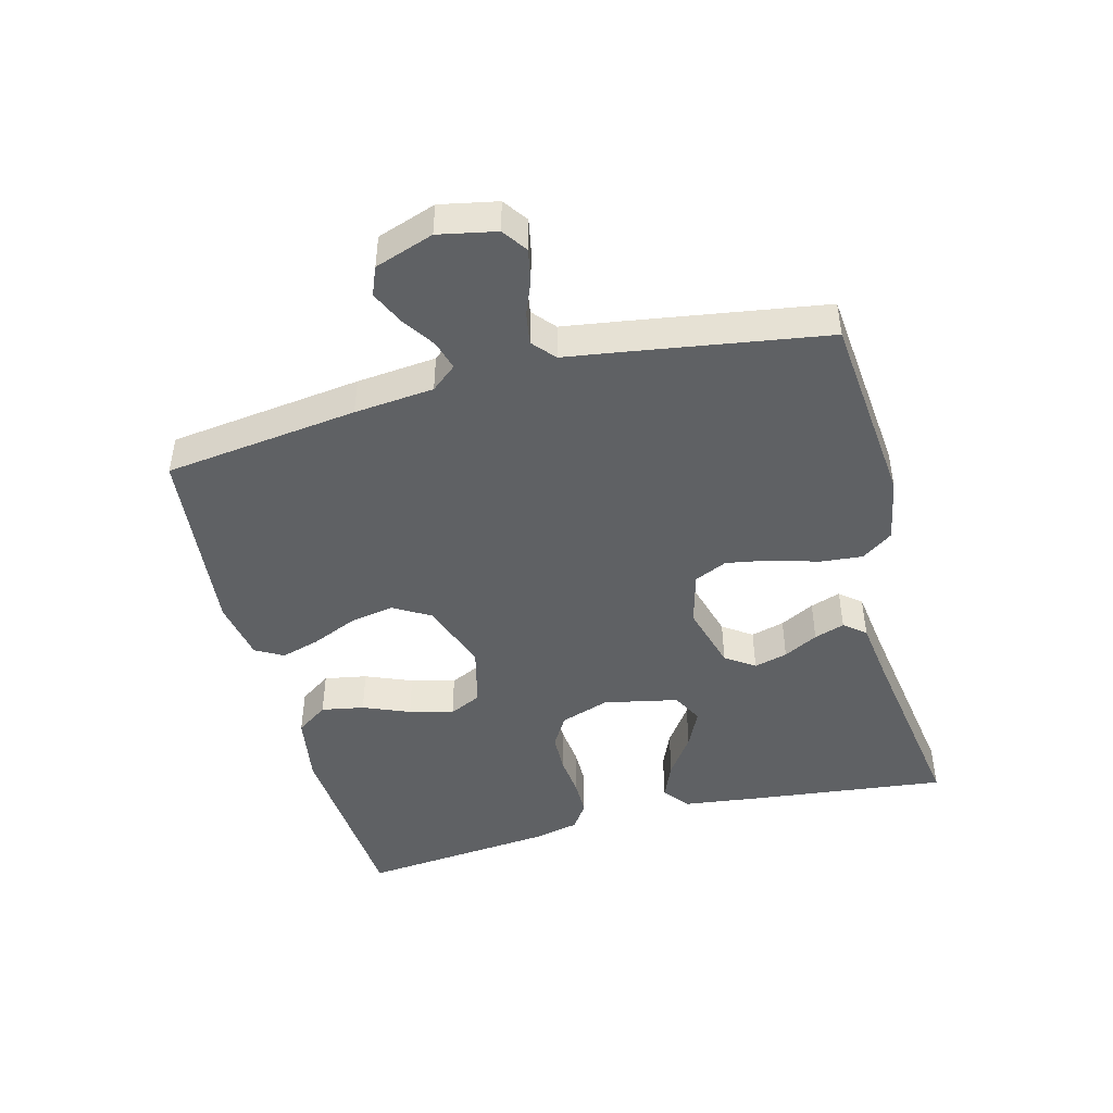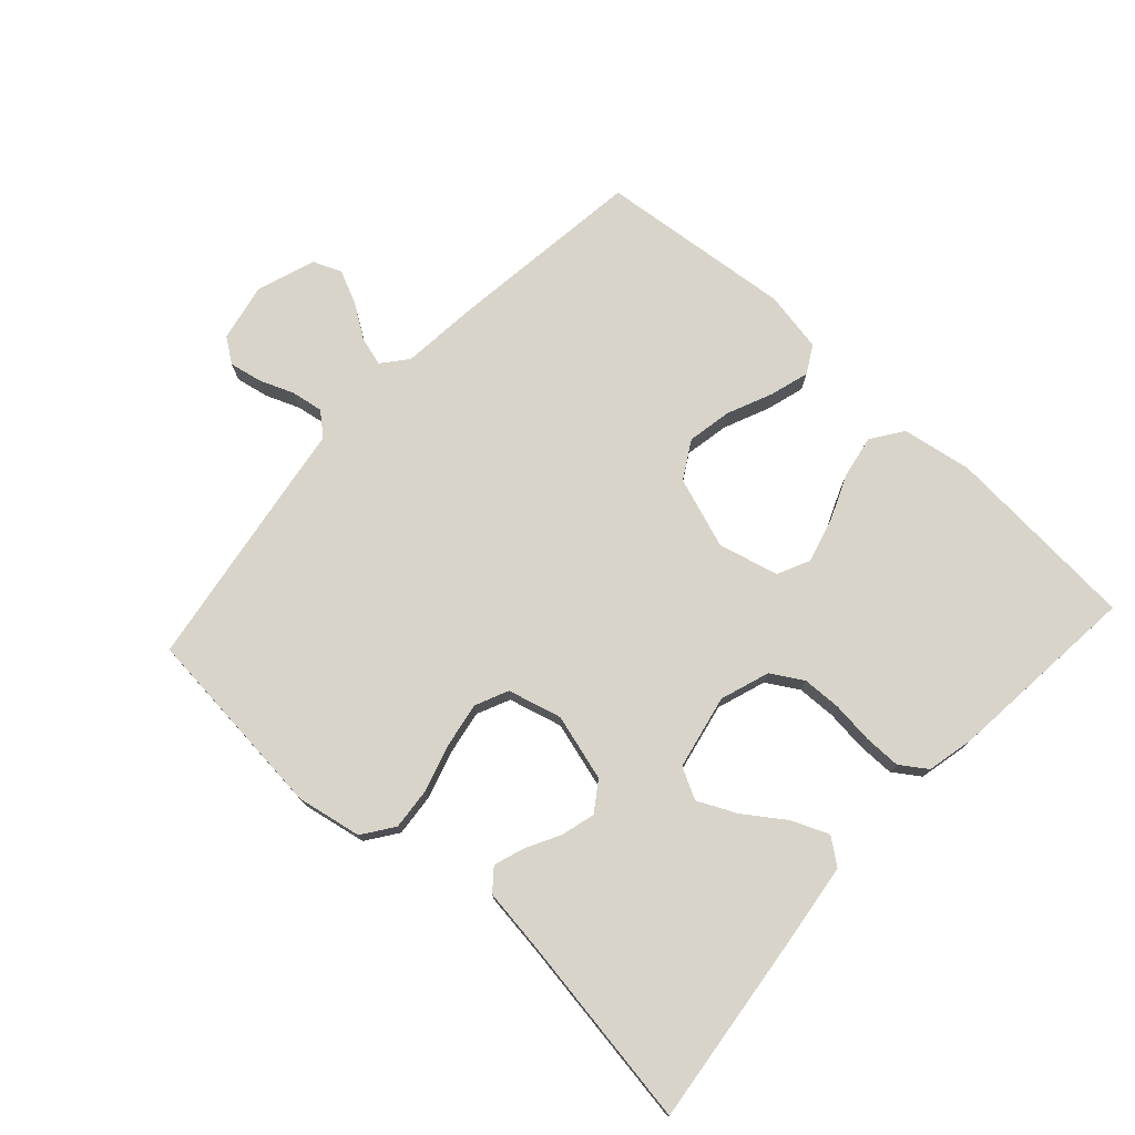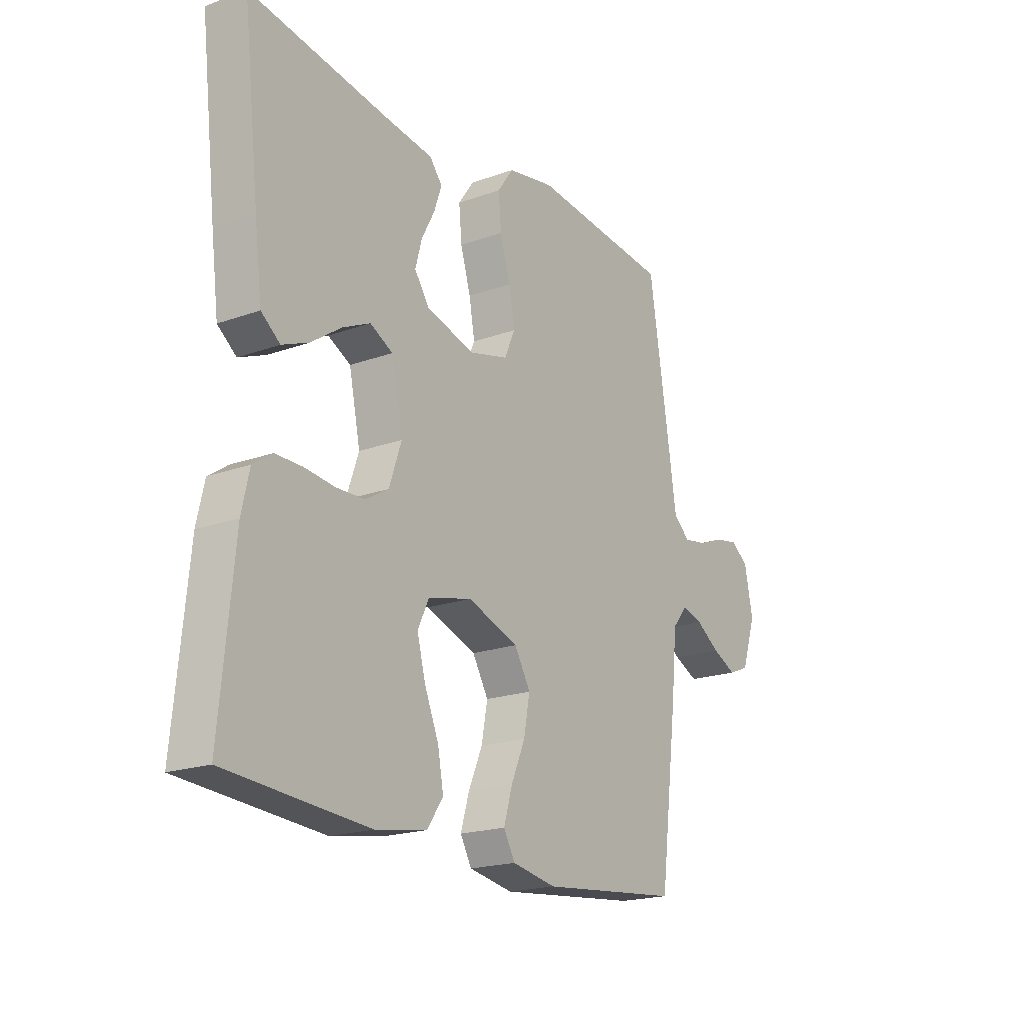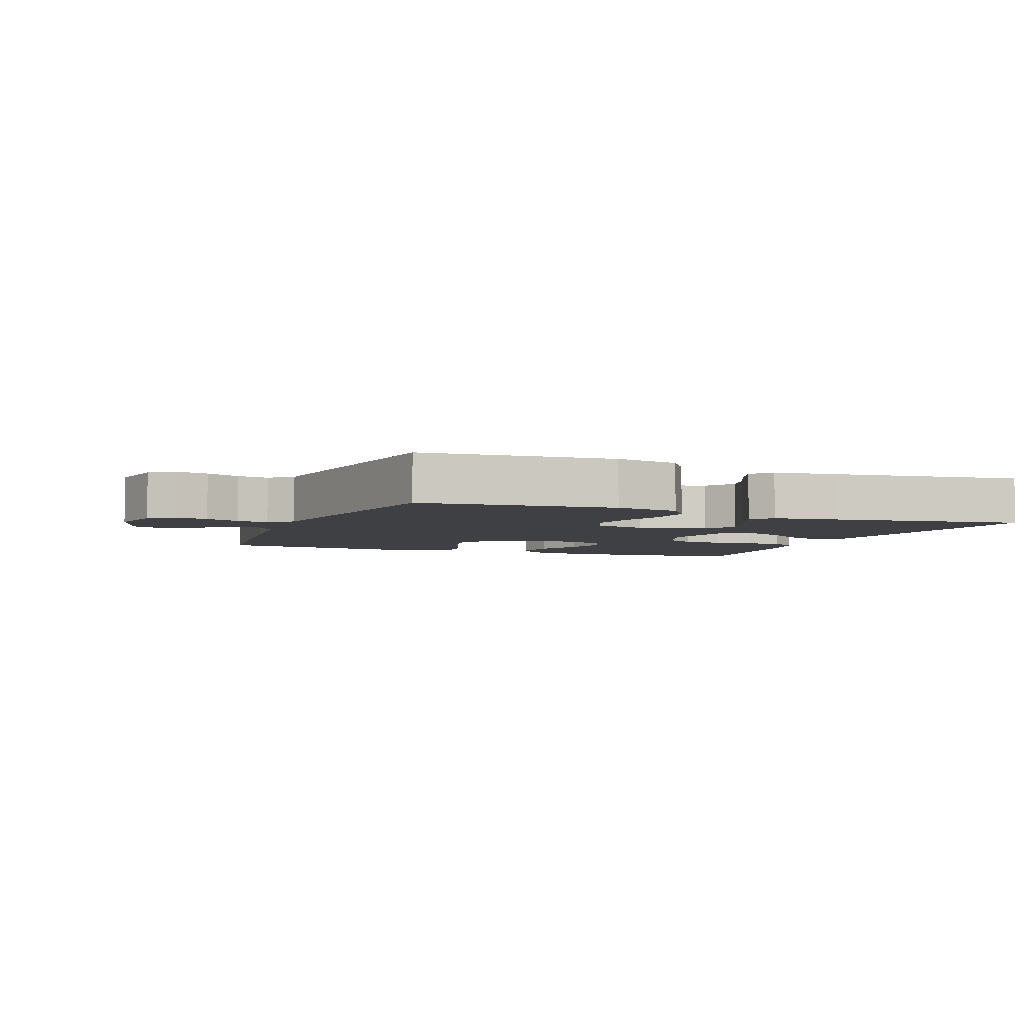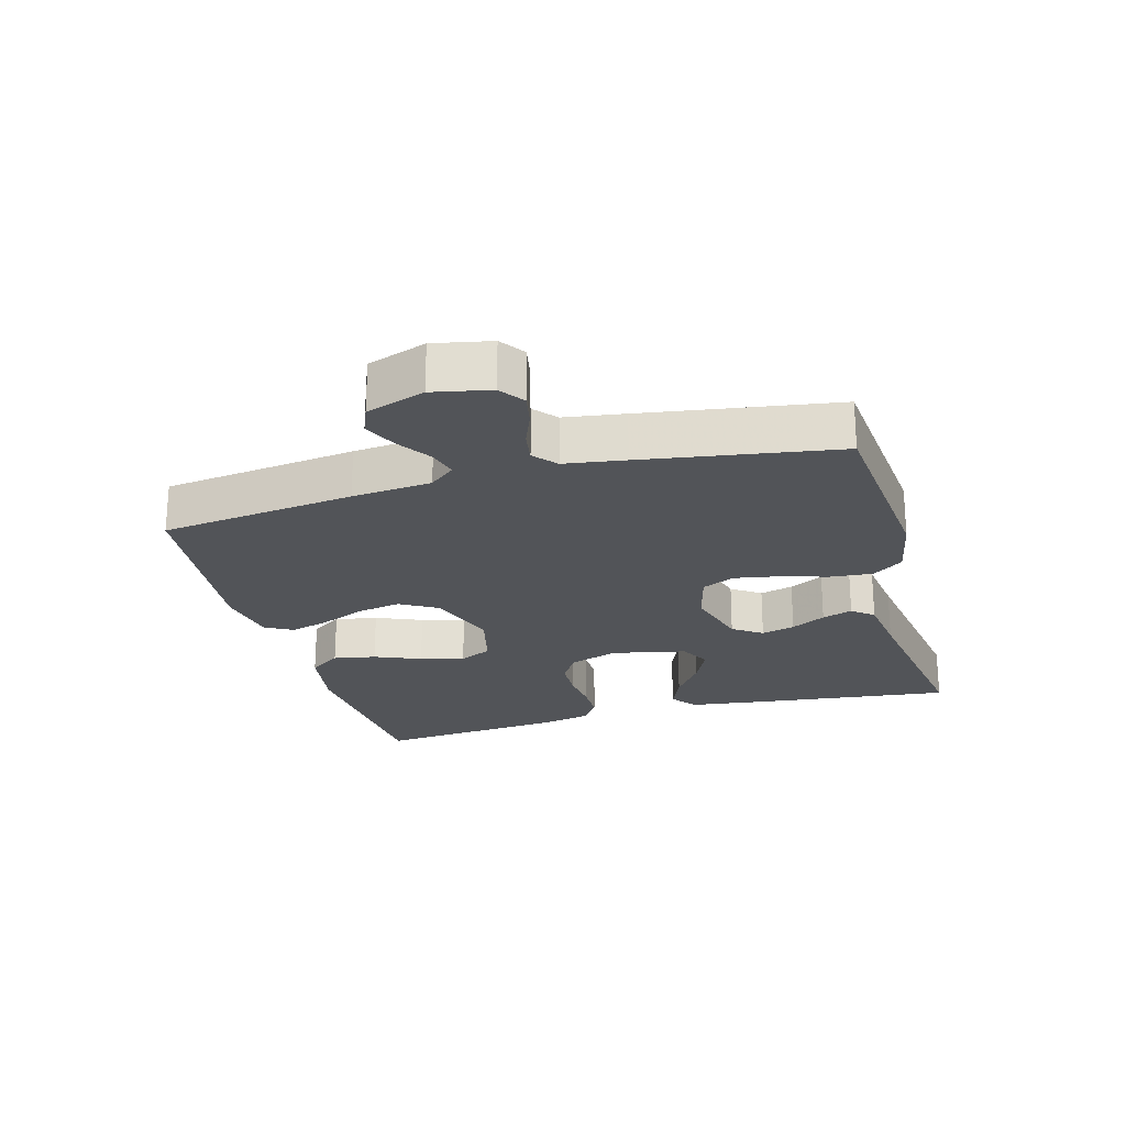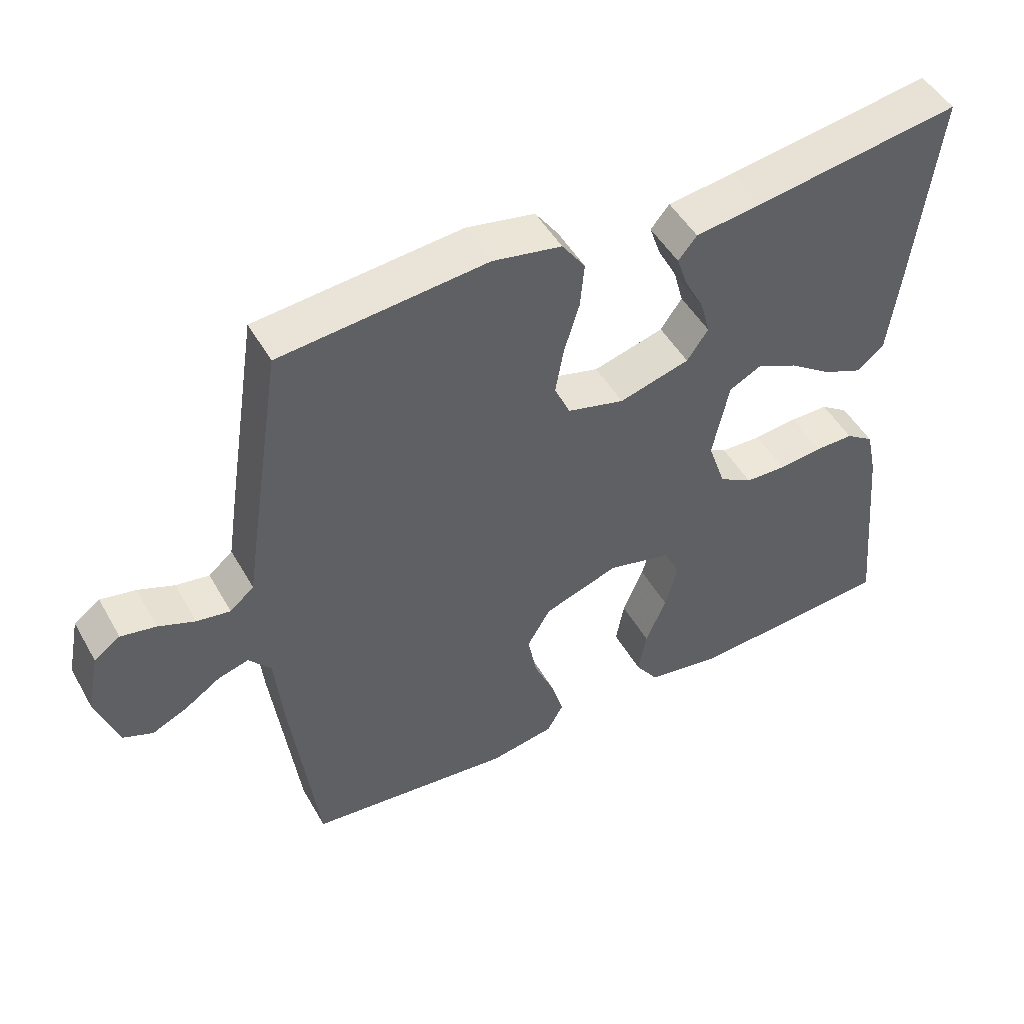
<metadata>
{"format":"obj","ext":"obj","renderer":"f3d","projection":"perspective","resolution":1024,"background":"white","views":[{"elev":-45.9,"azim":-75.3,"up":"+Y"},{"elev":75.5,"azim":42.4,"up":"+Y"},{"elev":-19.6,"azim":123.9,"up":"+Z"},{"elev":-4.6,"azim":-21.7,"up":"+Y"},{"elev":-23.1,"azim":-74.5,"up":"+Y"},{"elev":48.8,"azim":-28.6,"up":"+Z"}]}
</metadata>
<code>
v 0.5 0.07 -0.5
v 0.2 0.07 -0.522
v 0.091 0.07 -0.504
v 0.057 0.07 -0.455
v 0.069 0.07 -0.389
v 0.099 0.07 -0.317
v 0.117 0.07 -0.249
v 0.093 0.07 -0.199
v 0 0.07 -0.176
v -0.109 0.07 -0.214
v -0.143 0.07 -0.272
v -0.13 0.07 -0.341
v -0.1 0.07 -0.41
v -0.082 0.07 -0.471
v -0.106 0.07 -0.514
v -0.2 0.07 -0.531
v -0.5 0.07 -0.5
v -0.538 0.07 -0.2
v -0.55 0.07 -0.077
v -0.582 0.07 -0.038
v -0.627 0.07 -0.051
v -0.678 0.07 -0.085
v -0.73 0.07 -0.109
v -0.774 0.07 -0.091
v -0.805 0.07 0
v -0.787 0.07 0.089
v -0.749 0.07 0.116
v -0.698 0.07 0.106
v -0.645 0.07 0.085
v -0.596 0.07 0.077
v -0.561 0.07 0.107
v -0.547 0.07 0.2
v -0.5 0.07 0.5
v -0.2 0.07 0.529
v -0.1 0.07 0.51
v -0.066 0.07 0.462
v -0.072 0.07 0.396
v -0.094 0.07 0.323
v -0.106 0.07 0.255
v -0.083 0.07 0.204
v 0 0.07 0.182
v 0.103 0.07 0.211
v 0.134 0.07 0.256
v 0.12 0.07 0.308
v 0.092 0.07 0.361
v 0.076 0.07 0.408
v 0.103 0.07 0.441
v 0.2 0.07 0.454
v 0.5 0.07 0.5
v 0.465 0.07 0.2
v 0.449 0.07 0.075
v 0.409 0.07 0.044
v 0.352 0.07 0.068
v 0.289 0.07 0.112
v 0.23 0.07 0.14
v 0.182 0.07 0.115
v 0.158 0.07 0
v 0.184 0.07 -0.076
v 0.233 0.07 -0.105
v 0.293 0.07 -0.107
v 0.357 0.07 -0.1
v 0.414 0.07 -0.1
v 0.455 0.07 -0.128
v 0.471 0.07 -0.2
v 0.5 0 -0.5
v 0.2 0 -0.522
v 0.091 0 -0.504
v 0.057 0 -0.455
v 0.069 0 -0.389
v 0.099 0 -0.317
v 0.117 0 -0.249
v 0.093 0 -0.199
v 0 0 -0.176
v -0.109 0 -0.214
v -0.143 0 -0.272
v -0.13 0 -0.341
v -0.1 0 -0.41
v -0.082 0 -0.471
v -0.106 0 -0.514
v -0.2 0 -0.531
v -0.5 0 -0.5
v -0.538 0 -0.2
v -0.55 0 -0.077
v -0.582 0 -0.038
v -0.627 0 -0.051
v -0.678 0 -0.085
v -0.73 0 -0.109
v -0.774 0 -0.091
v -0.805 0 0
v -0.787 0 0.089
v -0.749 0 0.116
v -0.698 0 0.106
v -0.645 0 0.085
v -0.596 0 0.077
v -0.561 0 0.107
v -0.547 0 0.2
v -0.5 0 0.5
v -0.2 0 0.529
v -0.1 0 0.51
v -0.066 0 0.462
v -0.072 0 0.396
v -0.094 0 0.323
v -0.106 0 0.255
v -0.083 0 0.204
v 0 0 0.182
v 0.103 0 0.211
v 0.134 0 0.256
v 0.12 0 0.308
v 0.092 0 0.361
v 0.076 0 0.408
v 0.103 0 0.441
v 0.2 0 0.454
v 0.5 0 0.5
v 0.465 0 0.2
v 0.449 0 0.075
v 0.409 0 0.044
v 0.352 0 0.068
v 0.289 0 0.112
v 0.23 0 0.14
v 0.182 0 0.115
v 0.158 0 0
v 0.184 0 -0.076
v 0.233 0 -0.105
v 0.293 0 -0.107
v 0.357 0 -0.1
v 0.414 0 -0.1
v 0.455 0 -0.128
v 0.471 0 -0.2
f 60 61 62 63
f 59 60 63 64
f 51 52 53 54
f 51 54 55
f 48 49 50 51
f 48 51 55
f 47 48 55 56
f 44 45 46 47
f 43 44 47 56
f 35 36 37 38
f 35 38 39
f 34 35 39
f 31 32 33 34
f 31 34 39
f 30 31 39 40
f 26 27 28 29
f 26 29 30
f 25 26 30
f 21 22 23 24
f 20 21 24 25
f 16 17 18 19
f 14 15 16 19
f 12 13 14 19
f 11 12 19 20
f 10 11 20
f 9 10 20
f 3 4 5 6
f 3 6 7
f 2 3 7
f 59 64 1 2
f 58 59 2 7
f 57 58 7 8
f 42 43 56 57
f 41 42 57 8
f 40 41 8 9
f 20 25 30 40
f 9 20 40
f 127 126 125 124
f 128 127 124 123
f 118 117 116 115
f 119 118 115
f 115 114 113 112
f 119 115 112
f 120 119 112 111
f 111 110 109 108
f 120 111 108 107
f 102 101 100 99
f 103 102 99
f 103 99 98
f 98 97 96 95
f 103 98 95
f 104 103 95 94
f 93 92 91 90
f 94 93 90
f 94 90 89
f 88 87 86 85
f 89 88 85 84
f 83 82 81 80
f 83 80 79 78
f 83 78 77 76
f 84 83 76 75
f 84 75 74
f 84 74 73
f 70 69 68 67
f 71 70 67
f 71 67 66
f 66 65 128 123
f 71 66 123 122
f 72 71 122 121
f 121 120 107 106
f 72 121 106 105
f 73 72 105 104
f 104 94 89 84
f 104 84 73
f 1 65 66 2
f 2 66 67 3
f 3 67 68 4
f 4 68 69 5
f 5 69 70 6
f 6 70 71 7
f 7 71 72 8
f 8 72 73 9
f 9 73 74 10
f 10 74 75 11
f 11 75 76 12
f 12 76 77 13
f 13 77 78 14
f 14 78 79 15
f 15 79 80 16
f 16 80 81 17
f 17 81 82 18
f 18 82 83 19
f 19 83 84 20
f 20 84 85 21
f 21 85 86 22
f 22 86 87 23
f 23 87 88 24
f 24 88 89 25
f 25 89 90 26
f 26 90 91 27
f 27 91 92 28
f 28 92 93 29
f 29 93 94 30
f 30 94 95 31
f 31 95 96 32
f 32 96 97 33
f 33 97 98 34
f 34 98 99 35
f 35 99 100 36
f 36 100 101 37
f 37 101 102 38
f 38 102 103 39
f 39 103 104 40
f 40 104 105 41
f 41 105 106 42
f 42 106 107 43
f 43 107 108 44
f 44 108 109 45
f 45 109 110 46
f 46 110 111 47
f 47 111 112 48
f 48 112 113 49
f 49 113 114 50
f 50 114 115 51
f 51 115 116 52
f 52 116 117 53
f 53 117 118 54
f 54 118 119 55
f 55 119 120 56
f 56 120 121 57
f 57 121 122 58
f 58 122 123 59
f 59 123 124 60
f 60 124 125 61
f 61 125 126 62
f 62 126 127 63
f 63 127 128 64
f 64 128 65 1

</code>
